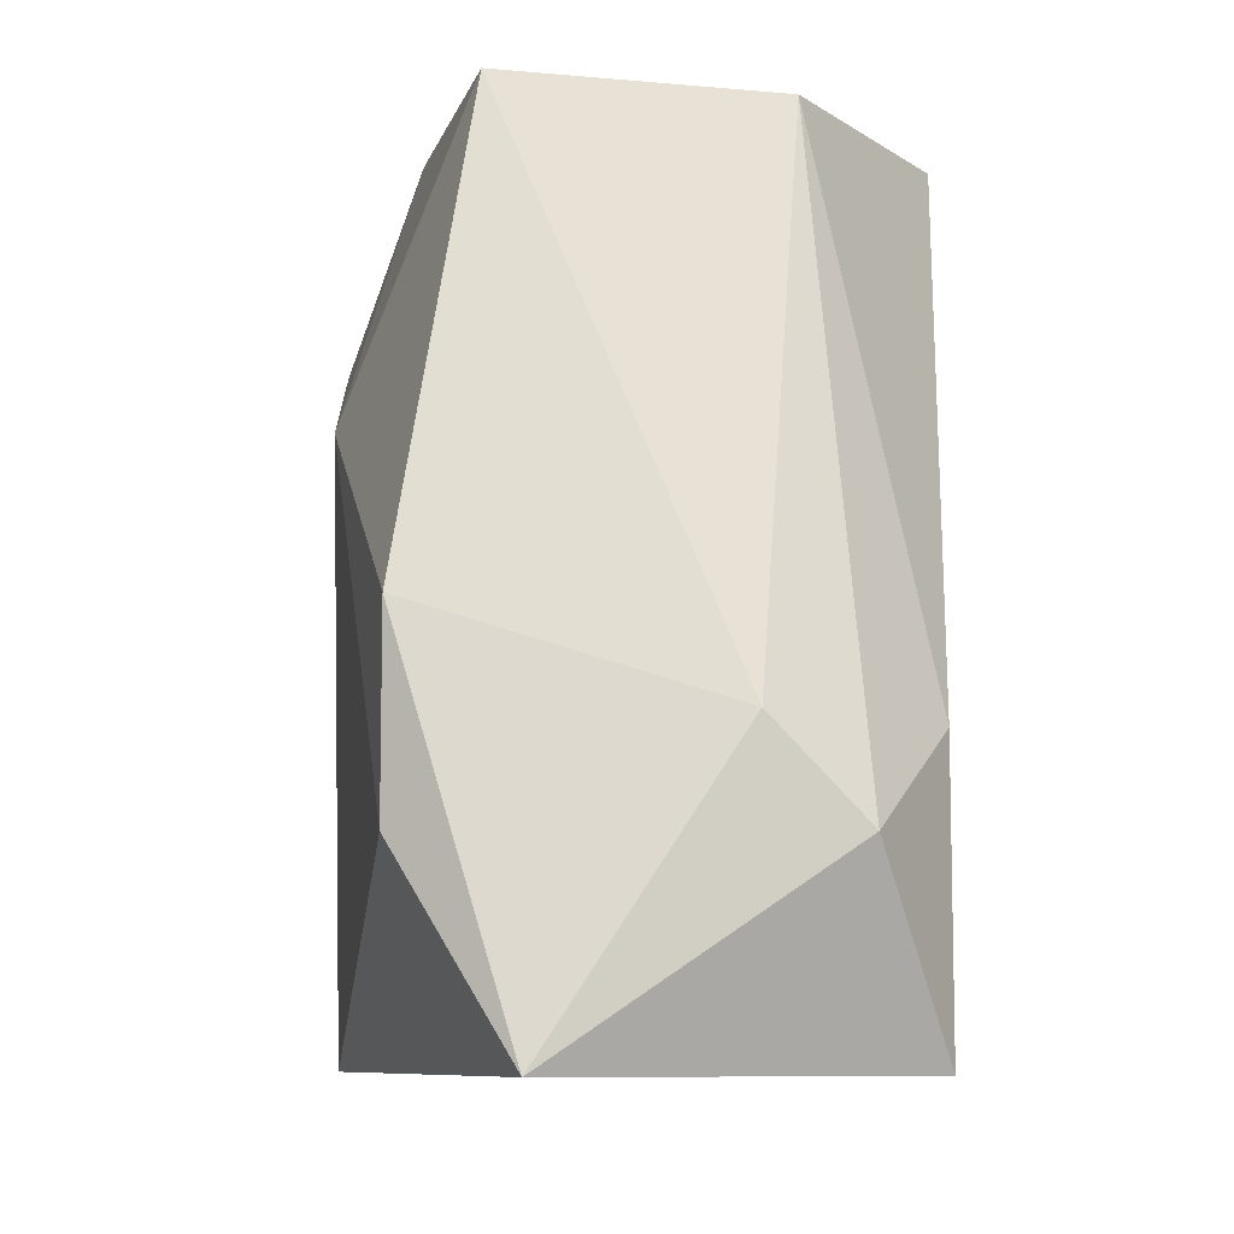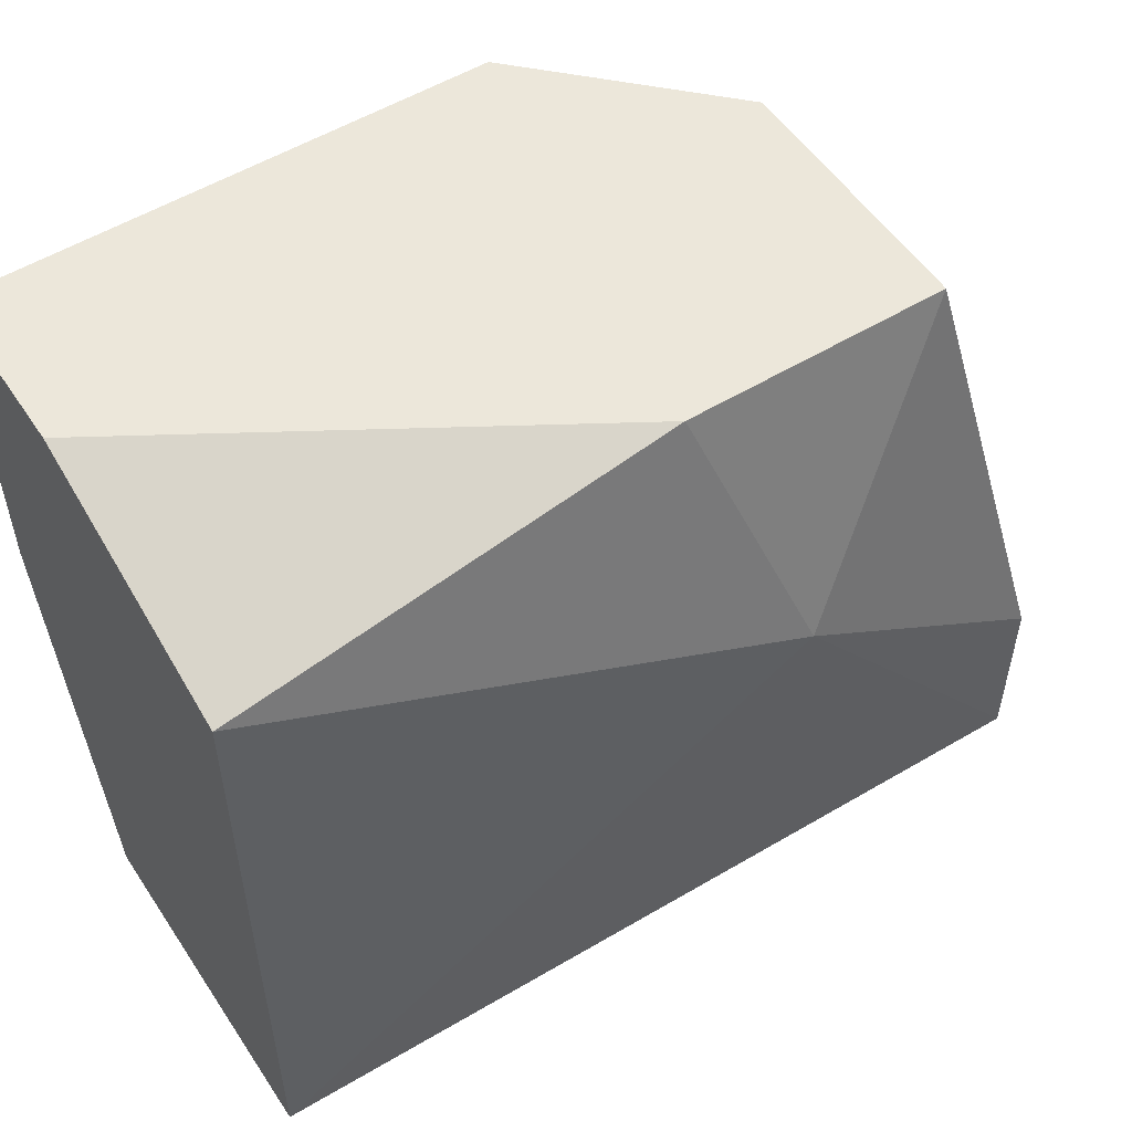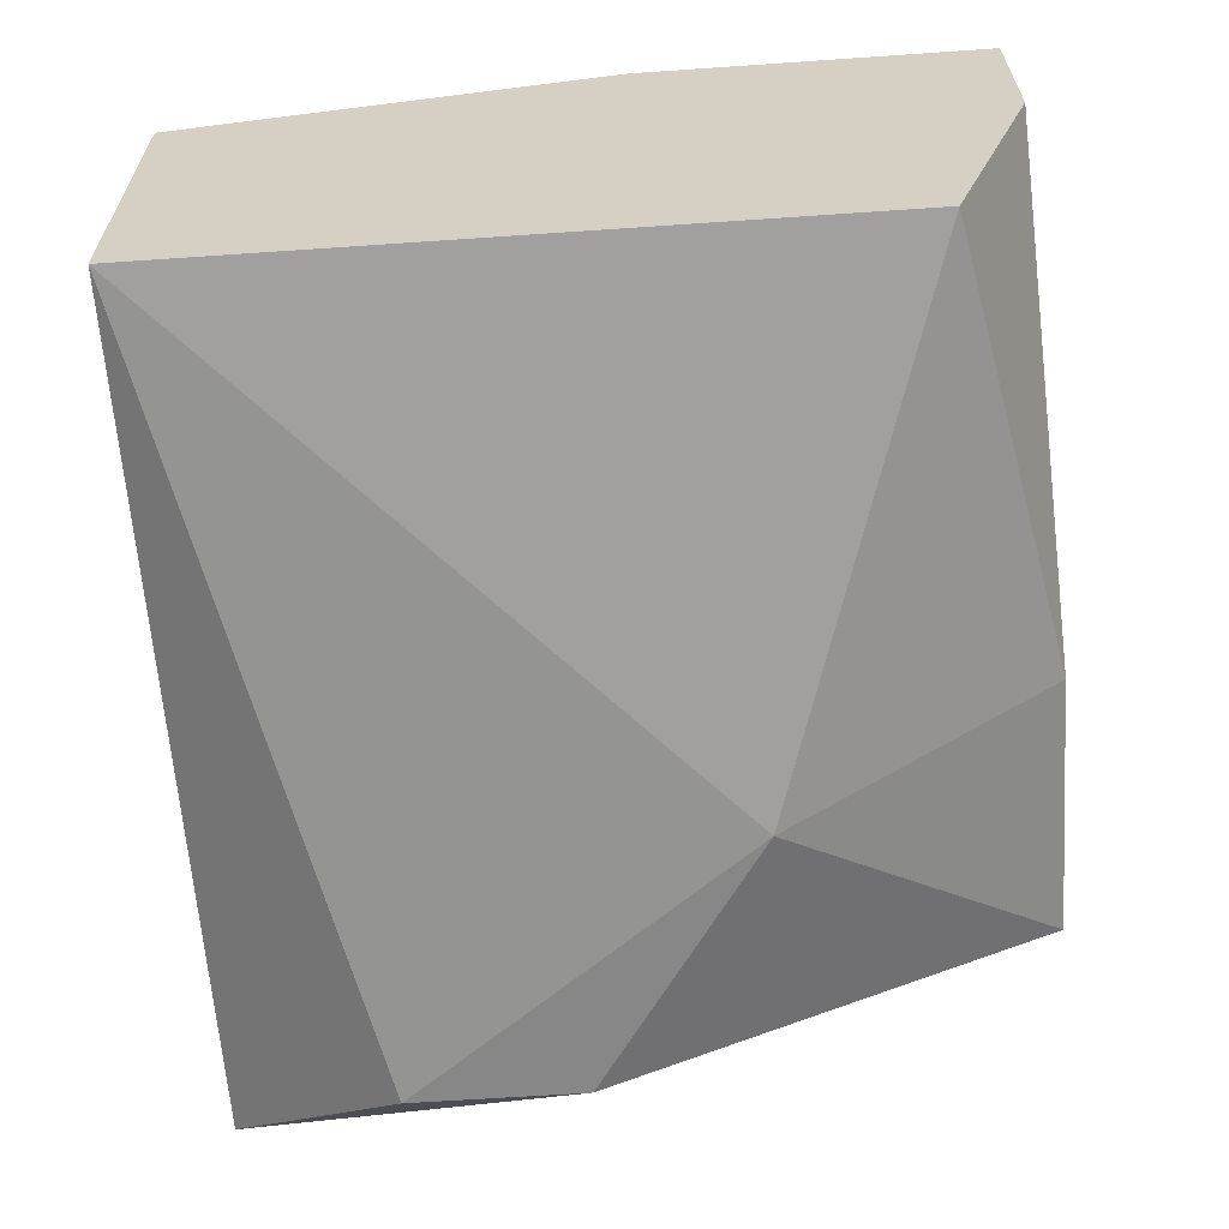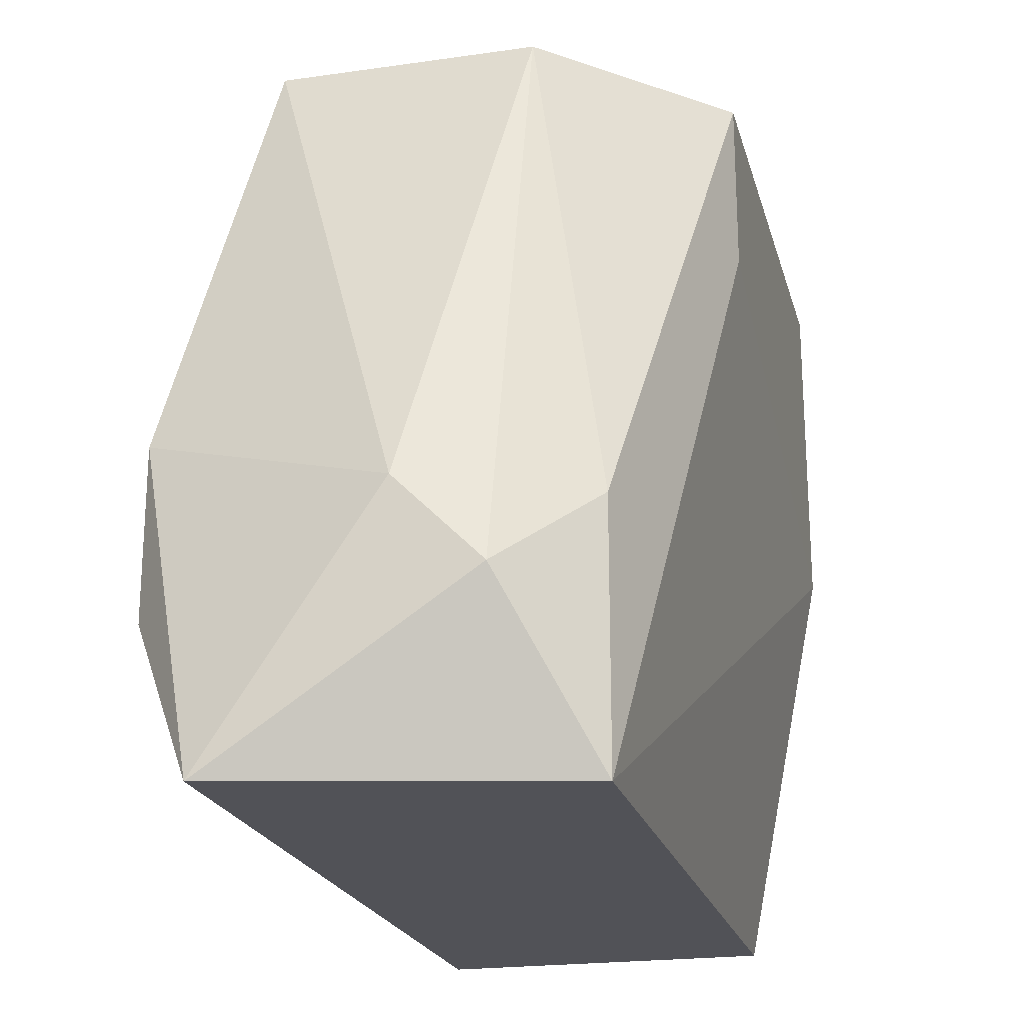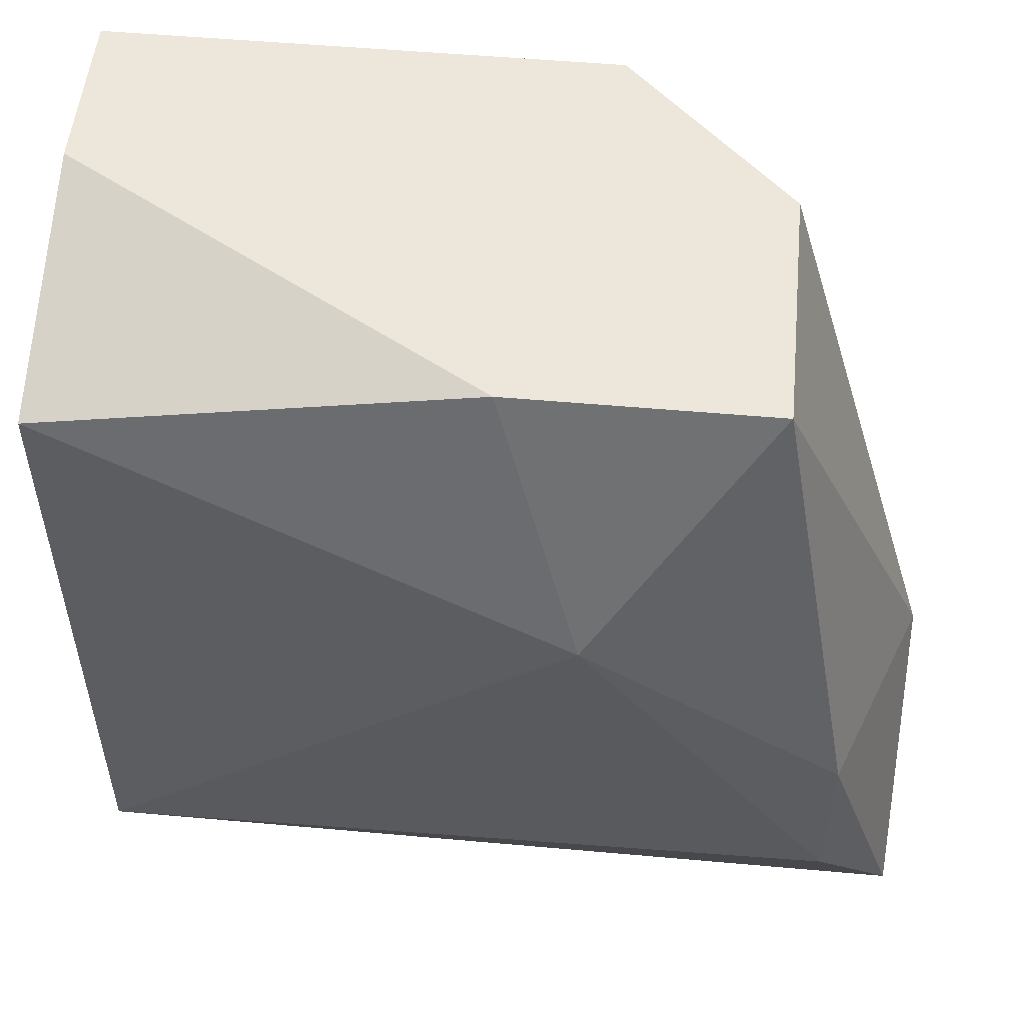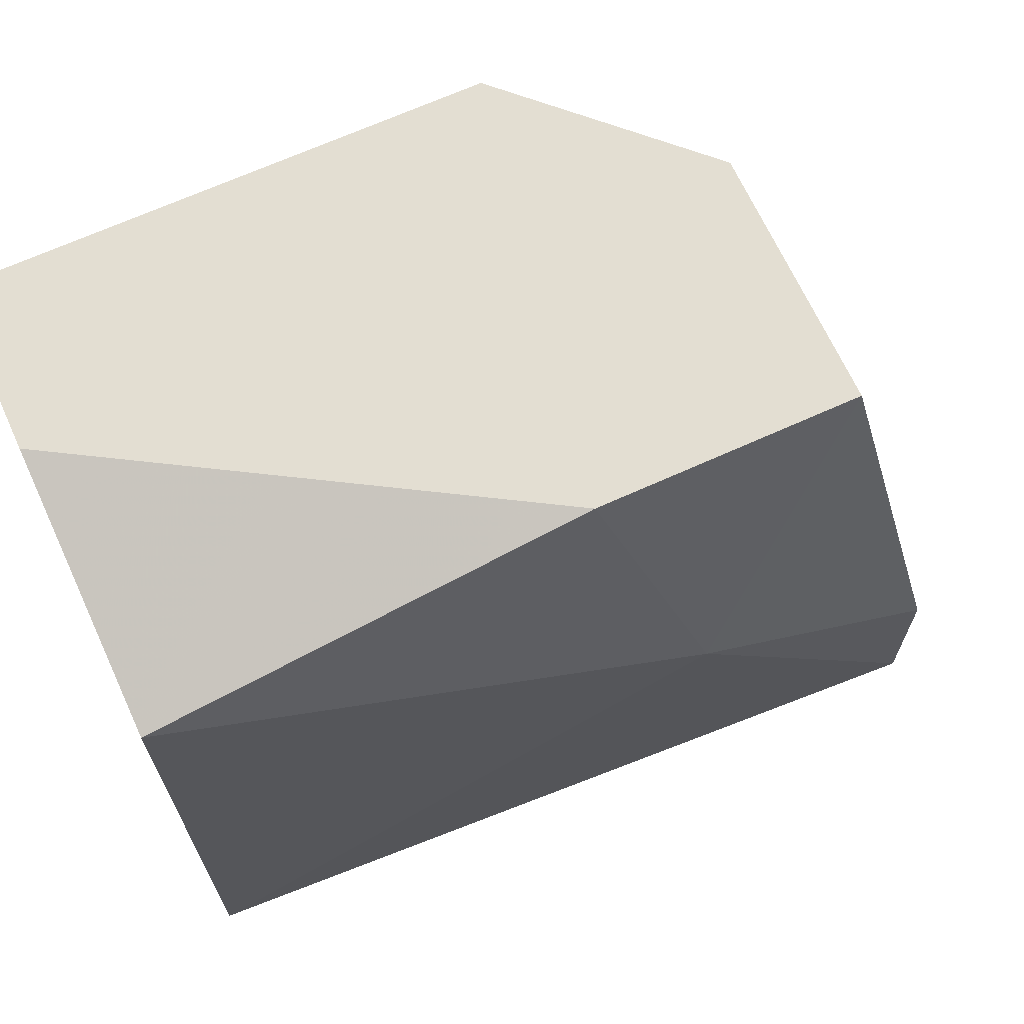
<metadata>
{"format":"obj","ext":"obj","renderer":"f3d","projection":"perspective","resolution":1024,"background":"white","views":[{"elev":-8.8,"azim":76.2,"up":"+Z"},{"elev":53.6,"azim":-32.9,"up":"+Z"},{"elev":-62.5,"azim":-86.0,"up":"+Y"},{"elev":-21.5,"azim":104.1,"up":"+Z"},{"elev":52.6,"azim":5.5,"up":"+Z"},{"elev":67.6,"azim":-24.5,"up":"+Z"}]}
</metadata>
<code>
v 0.09499 -0.04813 -0.02854
v 0.09864 -0.04081 -0.02305
v 0.09864 -0.0463 -0.02305
v 0.1005 -0.04813 -0.03585
v 0.1005 -0.04813 -0.0322
v 0.09316 -0.0463 -0.02305
v 0.09499 -0.03715 -0.02305
v 0.09499 -0.03715 -0.02671
v 0.08402 -0.04081 -0.02305
v 0.08402 -0.0463 -0.02488
v 0.08402 -0.0463 -0.03951
v 0.08402 -0.03898 -0.03951
v 0.08402 -0.03715 -0.02305
v 0.08402 -0.03715 -0.03037
v 0.1005 -0.03898 -0.03951
v 0.1005 -0.03898 -0.03402
v 0.1023 -0.04264 -0.03402
v 0.1023 -0.04081 -0.03585
v 0.1023 -0.0463 -0.03951
f 2 18 16
f 11 10 14
f 11 14 12
f 15 11 12
f 14 15 12
f 14 10 13
f 3 7 13
f 7 14 13
f 11 15 19
f 4 11 19
f 10 11 1
f 11 4 1
f 3 17 2
f 7 3 2
f 17 19 18
f 19 15 18
f 2 17 18
f 3 13 6
f 10 1 6
f 1 3 6
f 17 3 5
f 19 17 5
f 4 19 5
f 3 1 5
f 1 4 5
f 14 7 8
f 7 15 8
f 15 14 8
f 13 10 9
f 10 6 9
f 6 13 9
f 15 7 16
f 7 2 16
f 18 15 16

</code>
